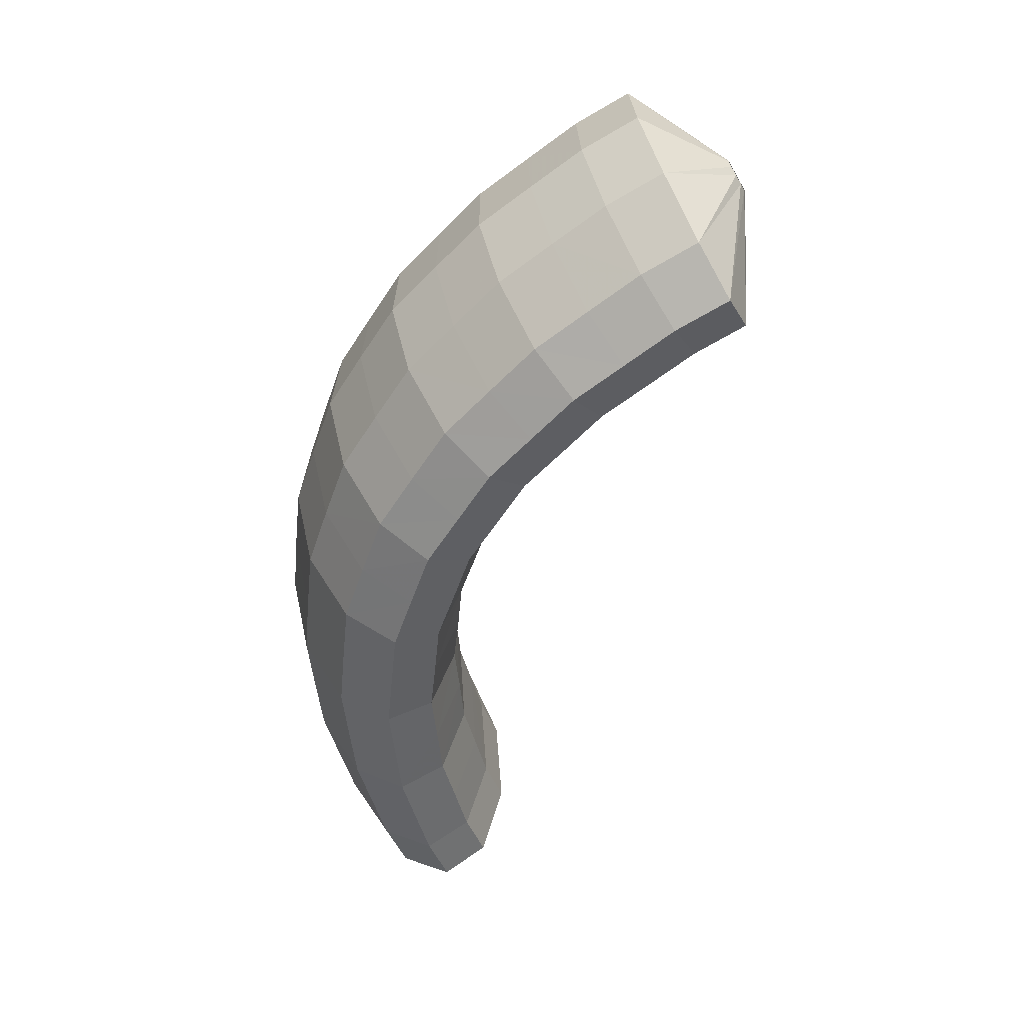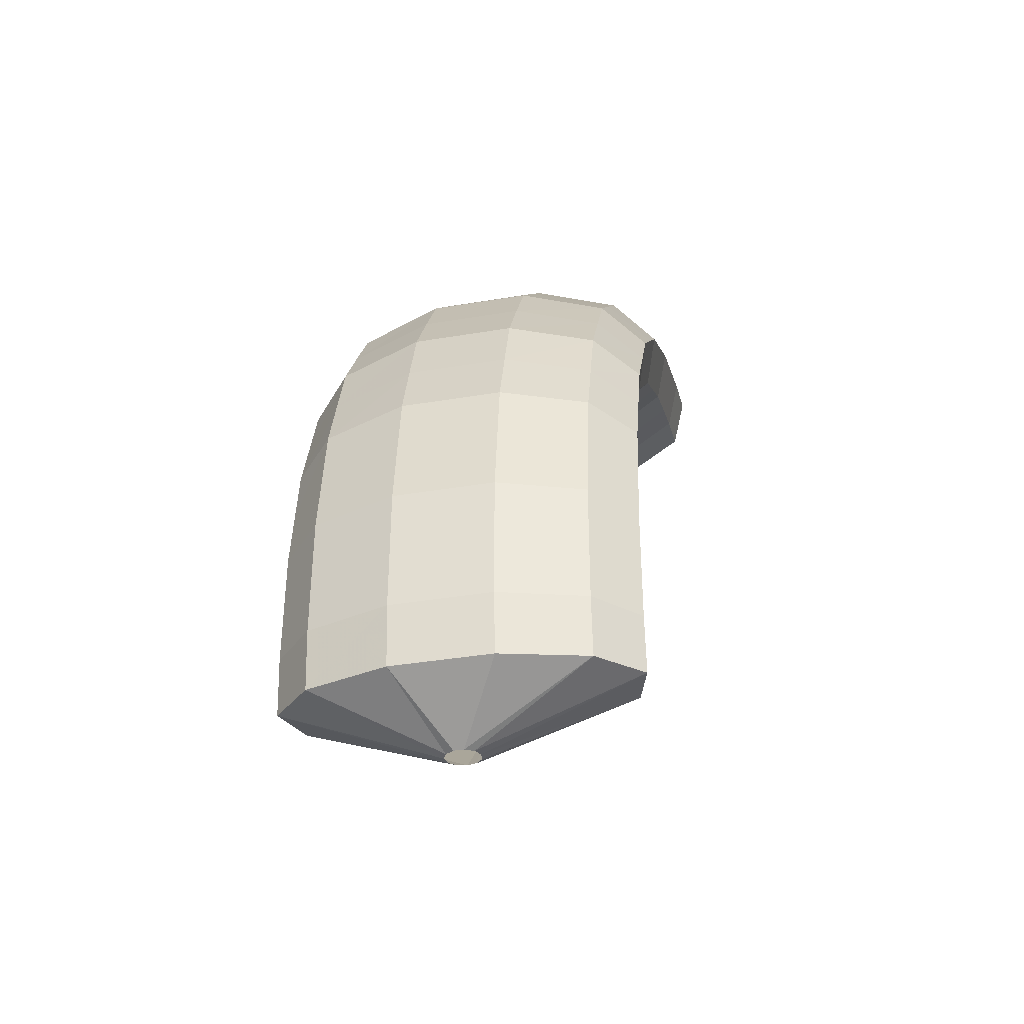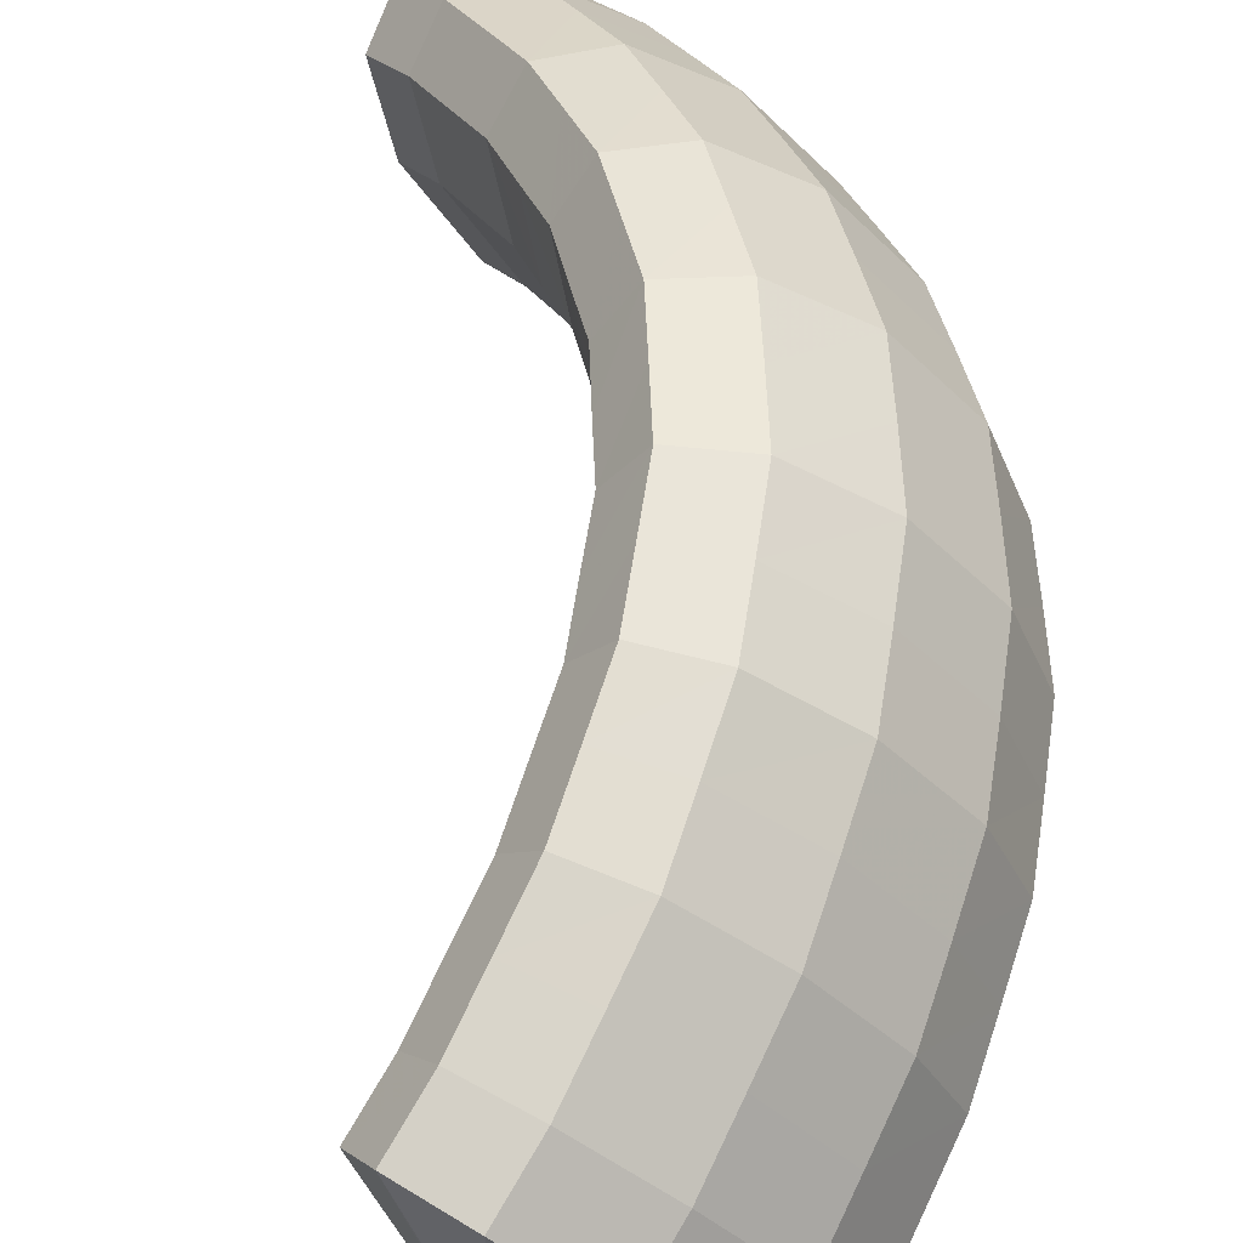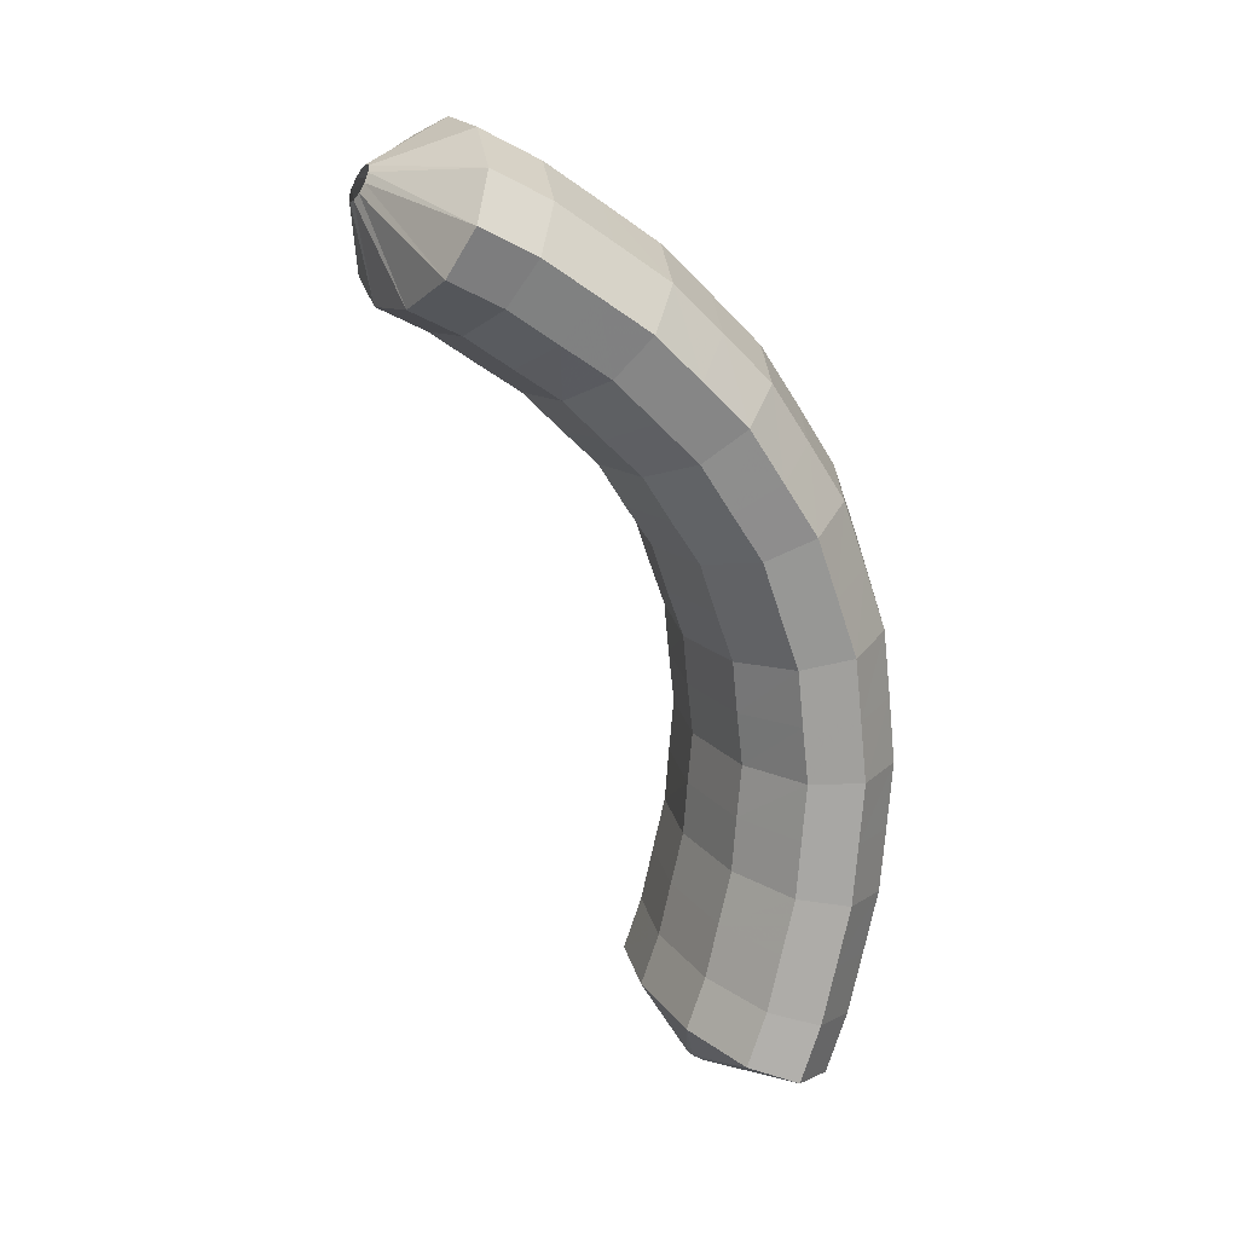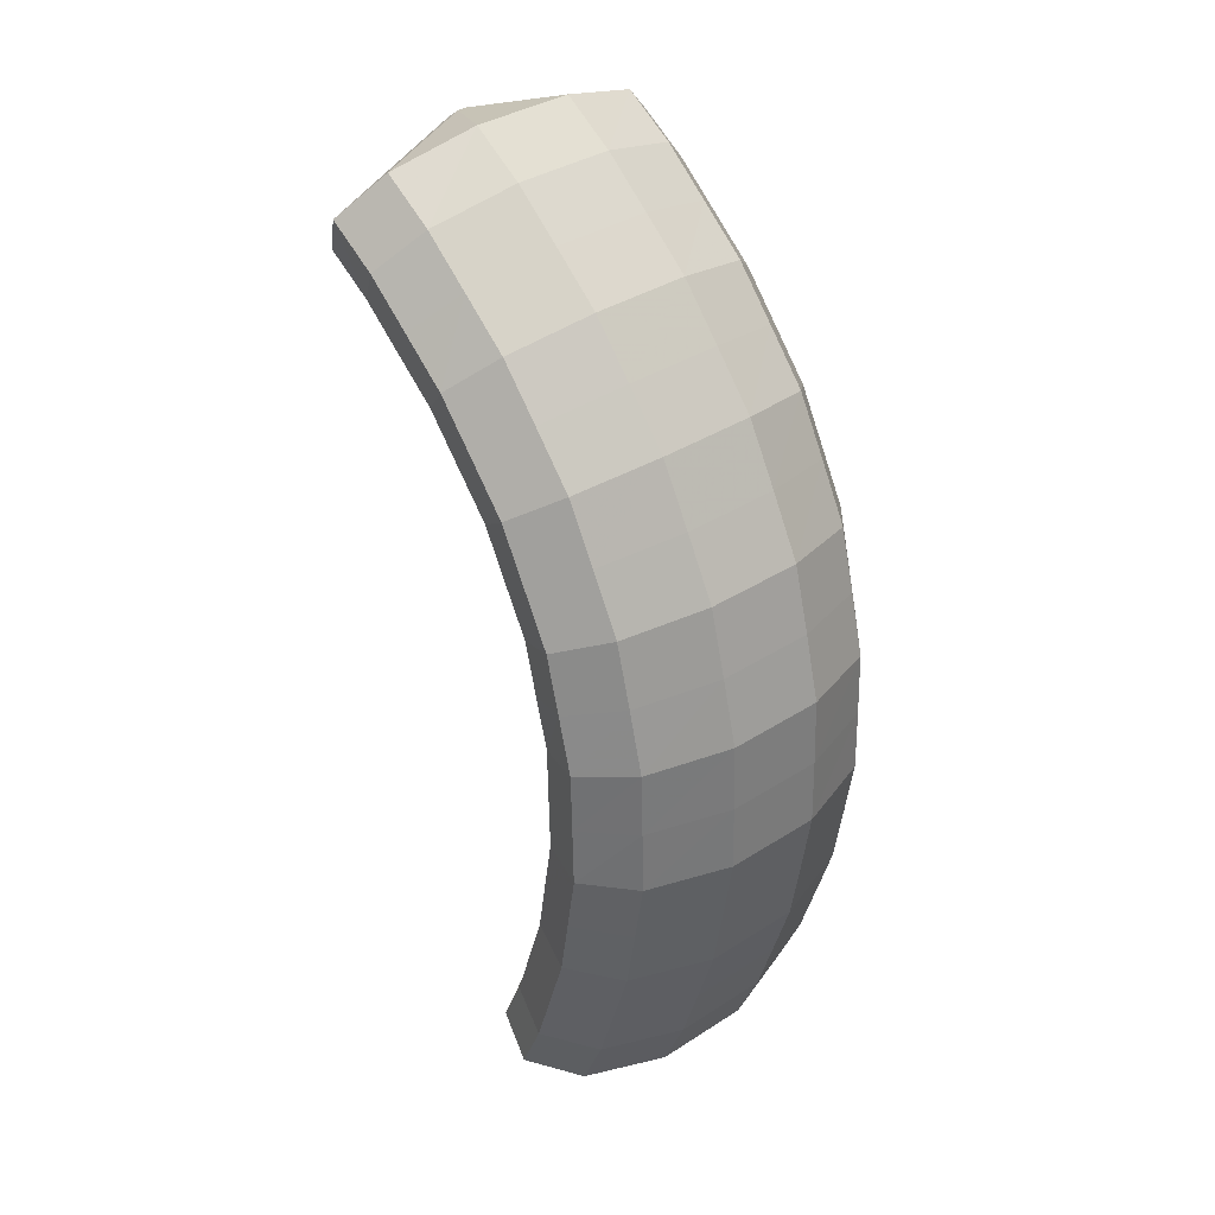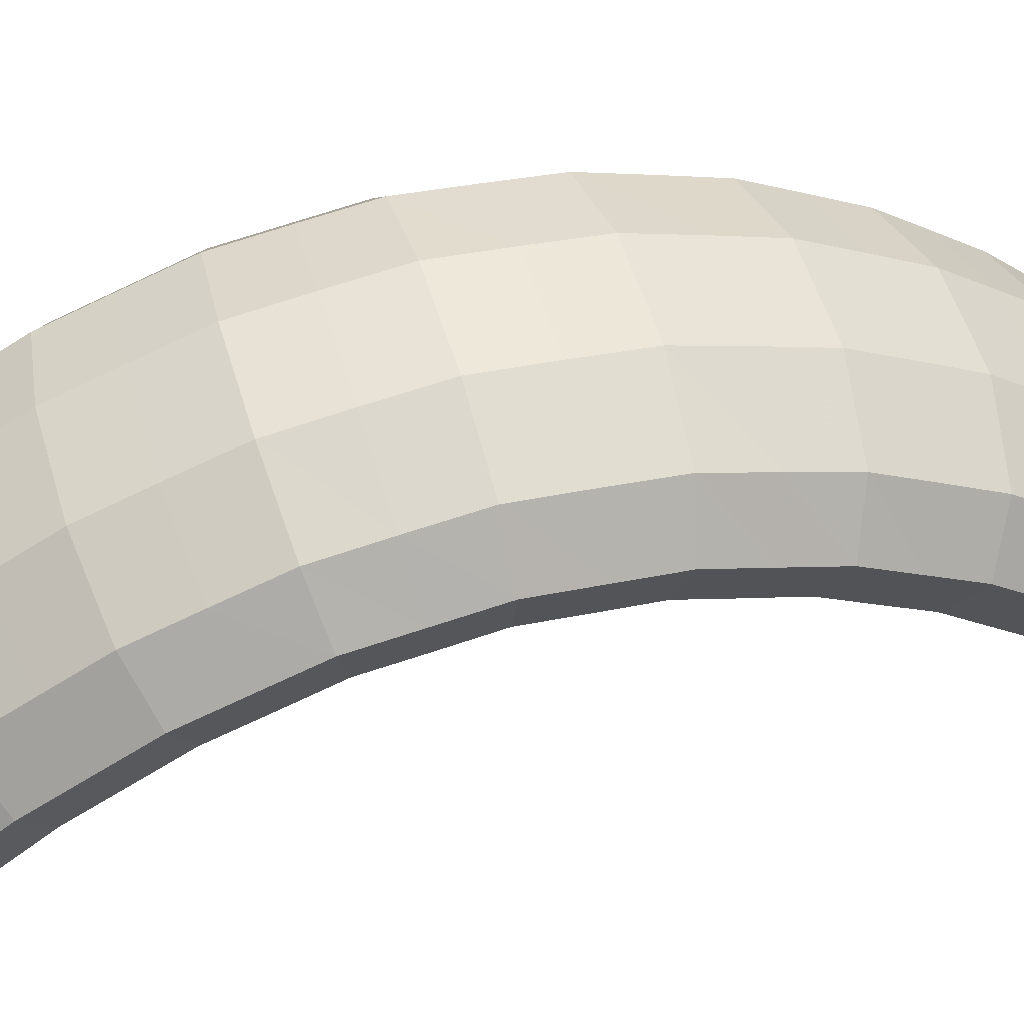
<metadata>
{"format":"obj","ext":"obj","renderer":"f3d","projection":"perspective","resolution":1024,"background":"white","views":[{"elev":39.8,"azim":-152.6,"up":"+Z"},{"elev":-52.0,"azim":141.1,"up":"+Z"},{"elev":41.9,"azim":-18.2,"up":"+Y"},{"elev":20.2,"azim":21.6,"up":"+Z"},{"elev":39.7,"azim":88.4,"up":"+Z"},{"elev":-0.6,"azim":58.7,"up":"+Y"}]}
</metadata>
<code>
g tube1
v 169.3 165.6 118.4
v 169.6 165.4 118.4
v 169.8 165.4 118.3
v 170.1 165.5 118.2
v 170.2 165.8 118.1
v 170.2 166 118.1
v 170 166.2 118.1
v 169.7 166.3 118.1
v 169.5 166.3 118.2
v 169.3 166.1 118.3
v 169.2 165.8 118.4
v 169.3 165.6 118.4
v 168.3 164.8 120.6
v 170.3 163 120.6
v 172.2 162.2 120.4
v 173.5 162.7 119.9
v 173.7 164.3 119.4
v 172.8 166.6 119
v 171 168.8 118.9
v 168.9 170.1 119
v 167.2 170.3 119.4
v 166.5 169.2 119.9
v 166.8 167.2 120.4
v 168.3 164.8 120.6
v 168.6 165.2 122
v 170.6 163.4 122.1
v 172.6 162.6 121.8
v 173.9 163.1 121.5
v 174.1 164.7 121
v 173.2 167 120.7
v 171.4 169.2 120.5
v 169.3 170.6 120.6
v 167.6 170.7 120.9
v 166.8 169.6 121.4
v 167.2 167.6 121.8
v 168.6 165.2 122
v 168.8 165.5 123.5
v 170.9 163.7 123.5
v 172.8 162.9 123.4
v 174.1 163.4 123.1
v 174.4 165.1 122.7
v 173.5 167.4 122.4
v 171.7 169.6 122.2
v 169.6 170.9 122.3
v 167.9 171.1 122.5
v 167.1 169.9 122.9
v 167.4 167.8 123.2
v 168.8 165.5 123.5
v 169.1 165.8 124.9
v 171.1 164 125
v 173.1 163.2 124.9
v 174.4 163.7 124.7
v 174.6 165.4 124.4
v 173.7 167.7 124.1
v 172 169.9 124
v 169.9 171.3 124
v 168.2 171.4 124.1
v 167.3 170.2 124.4
v 167.7 168.1 124.7
v 169.1 165.8 124.9
v 169.1 165.9 126.3
v 171.2 164.1 126.4
v 173.1 163.3 126.4
v 174.5 163.9 126.3
v 174.7 165.6 126.1
v 173.8 167.9 125.9
v 172 170.1 125.8
v 170 171.5 125.7
v 168.2 171.6 125.8
v 167.4 170.4 125.9
v 167.7 168.3 126.1
v 169.1 165.9 126.3
v 169.2 166.1 127.7
v 171.2 164.3 127.8
v 173.2 163.5 127.9
v 174.5 164.1 128
v 174.8 165.8 127.9
v 173.9 168.1 127.7
v 172.1 170.3 127.6
v 170 171.6 127.5
v 168.3 171.7 127.4
v 167.5 170.5 127.4
v 167.8 168.4 127.6
v 169.2 166.1 127.7
v 169.1 166.1 129.1
v 171.1 164.2 129.3
v 173.1 163.5 129.5
v 174.4 164.1 129.6
v 174.6 165.8 129.7
v 173.7 168.1 129.6
v 171.9 170.3 129.4
v 169.9 171.6 129.2
v 168.1 171.7 129.1
v 167.3 170.5 129
v 167.7 168.4 129
v 169.1 166.1 129.1
v 168.9 166.1 130.4
v 170.9 164.2 130.7
v 172.9 163.5 131
v 174.2 164 131.3
v 174.4 165.7 131.5
v 173.5 168.1 131.5
v 171.7 170.2 131.3
v 169.7 171.6 131.1
v 168 171.7 130.7
v 167.2 170.5 130.5
v 167.5 168.4 130.4
v 168.9 166.1 130.4
v 168.6 165.8 131.7
v 170.6 164 132
v 172.5 163.2 132.4
v 173.8 163.8 132.8
v 173.9 165.5 133.2
v 173 167.8 133.3
v 171.2 169.9 133.1
v 169.2 171.3 132.8
v 167.5 171.4 132.3
v 166.7 170.3 131.9
v 167.1 168.2 131.7
v 168.6 165.8 131.7
v 168.2 165.6 133
v 170.2 163.8 133.3
v 172.1 163 133.8
v 173.3 163.5 134.4
v 173.4 165.2 134.9
v 172.5 167.5 135.1
v 170.7 169.6 134.9
v 168.7 171 134.5
v 167 171.2 133.9
v 166.3 170 133.3
v 166.8 168 133
v 168.2 165.6 133
v 167.6 165.2 134.1
v 169.6 163.4 134.4
v 171.4 162.5 135.1
v 172.6 163 135.9
v 172.7 164.6 136.5
v 171.6 166.9 136.7
v 169.9 169.1 136.6
v 167.9 170.5 136.1
v 166.3 170.7 135.3
v 165.7 169.6 134.6
v 166.2 167.6 134.1
v 167.6 165.2 134.1
v 167 164.8 135.2
v 169 163 135.6
v 170.8 162.1 136.4
v 171.8 162.5 137.3
v 171.9 164.1 138
v 170.8 166.3 138.3
v 169 168.5 138.2
v 167.1 169.9 137.6
v 165.6 170.2 136.7
v 165 169.1 135.9
v 165.6 167.1 135.3
v 167 164.8 135.2
v 166.3 164.3 136.2
v 168.2 162.4 136.6
v 169.9 161.5 137.5
v 170.9 161.8 138.5
v 170.8 163.4 139.3
v 169.8 165.6 139.7
v 168 167.7 139.5
v 166.1 169.2 138.9
v 164.7 169.5 137.9
v 164.2 168.5 137
v 164.8 166.6 136.3
v 166.3 164.3 136.2
v 165.5 163.7 137.2
v 167.4 161.8 137.7
v 169 160.8 138.6
v 170 161.2 139.7
v 169.8 162.6 140.6
v 168.7 164.8 141
v 166.9 167 140.8
v 165.1 168.5 140.1
v 163.7 168.8 139.1
v 163.3 167.9 138.1
v 163.9 166 137.4
v 165.5 163.7 137.2
v 164.5 163 138.1
v 166.4 161.1 138.5
v 168 160.1 139.5
v 168.9 160.3 140.6
v 168.7 161.8 141.6
v 167.5 163.9 142.1
v 165.8 166.1 141.9
v 163.9 167.6 141.2
v 162.6 168 140.1
v 162.3 167.1 139
v 163 165.3 138.2
v 164.5 163 138.1
v 163.6 162.3 138.9
v 165.5 160.4 139.4
v 167 159.3 140.4
v 167.8 159.5 141.6
v 167.6 160.9 142.6
v 166.4 163 143.1
v 164.6 165.2 143
v 162.8 166.8 142.2
v 161.6 167.2 141.1
v 161.3 166.4 139.9
v 162 164.5 139.1
v 163.6 162.3 138.9
v 162.6 161.5 139.6
v 164.4 159.6 140.1
v 165.9 158.5 141.1
v 166.7 158.7 142.4
v 166.4 160 143.5
v 165.1 162.1 144
v 163.4 164.3 143.8
v 161.6 165.8 143
v 160.4 166.3 141.9
v 160.2 165.5 140.7
v 161 163.7 139.8
v 162.6 161.5 139.6
v 162.1 161.3 142.2
v 162.3 161.1 142.2
v 162.5 161.1 142.4
v 162.6 161.1 142.7
v 162.6 161.3 142.9
v 162.5 161.5 143
v 162.4 161.8 143
v 162.2 161.9 142.9
v 162 161.9 142.6
v 161.9 161.8 142.4
v 162 161.6 142.2
v 162.1 161.3 142.2
f 1 2 14
f 14 13 1
f 2 3 15
f 15 14 2
f 3 4 16
f 16 15 3
f 4 5 17
f 17 16 4
f 5 6 18
f 18 17 5
f 6 7 19
f 19 18 6
f 7 8 20
f 20 19 7
f 8 9 21
f 21 20 8
f 9 10 22
f 22 21 9
f 10 11 23
f 23 22 10
f 11 12 24
f 24 23 11
f 13 14 26
f 26 25 13
f 14 15 27
f 27 26 14
f 15 16 28
f 28 27 15
f 16 17 29
f 29 28 16
f 17 18 30
f 30 29 17
f 18 19 31
f 31 30 18
f 19 20 32
f 32 31 19
f 20 21 33
f 33 32 20
f 21 22 34
f 34 33 21
f 22 23 35
f 35 34 22
f 23 24 36
f 36 35 23
f 25 26 38
f 38 37 25
f 26 27 39
f 39 38 26
f 27 28 40
f 40 39 27
f 28 29 41
f 41 40 28
f 29 30 42
f 42 41 29
f 30 31 43
f 43 42 30
f 31 32 44
f 44 43 31
f 32 33 45
f 45 44 32
f 33 34 46
f 46 45 33
f 34 35 47
f 47 46 34
f 35 36 48
f 48 47 35
f 37 38 50
f 50 49 37
f 38 39 51
f 51 50 38
f 39 40 52
f 52 51 39
f 40 41 53
f 53 52 40
f 41 42 54
f 54 53 41
f 42 43 55
f 55 54 42
f 43 44 56
f 56 55 43
f 44 45 57
f 57 56 44
f 45 46 58
f 58 57 45
f 46 47 59
f 59 58 46
f 47 48 60
f 60 59 47
f 49 50 62
f 62 61 49
f 50 51 63
f 63 62 50
f 51 52 64
f 64 63 51
f 52 53 65
f 65 64 52
f 53 54 66
f 66 65 53
f 54 55 67
f 67 66 54
f 55 56 68
f 68 67 55
f 56 57 69
f 69 68 56
f 57 58 70
f 70 69 57
f 58 59 71
f 71 70 58
f 59 60 72
f 72 71 59
f 61 62 74
f 74 73 61
f 62 63 75
f 75 74 62
f 63 64 76
f 76 75 63
f 64 65 77
f 77 76 64
f 65 66 78
f 78 77 65
f 66 67 79
f 79 78 66
f 67 68 80
f 80 79 67
f 68 69 81
f 81 80 68
f 69 70 82
f 82 81 69
f 70 71 83
f 83 82 70
f 71 72 84
f 84 83 71
f 73 74 86
f 86 85 73
f 74 75 87
f 87 86 74
f 75 76 88
f 88 87 75
f 76 77 89
f 89 88 76
f 77 78 90
f 90 89 77
f 78 79 91
f 91 90 78
f 79 80 92
f 92 91 79
f 80 81 93
f 93 92 80
f 81 82 94
f 94 93 81
f 82 83 95
f 95 94 82
f 83 84 96
f 96 95 83
f 85 86 98
f 98 97 85
f 86 87 99
f 99 98 86
f 87 88 100
f 100 99 87
f 88 89 101
f 101 100 88
f 89 90 102
f 102 101 89
f 90 91 103
f 103 102 90
f 91 92 104
f 104 103 91
f 92 93 105
f 105 104 92
f 93 94 106
f 106 105 93
f 94 95 107
f 107 106 94
f 95 96 108
f 108 107 95
f 97 98 110
f 110 109 97
f 98 99 111
f 111 110 98
f 99 100 112
f 112 111 99
f 100 101 113
f 113 112 100
f 101 102 114
f 114 113 101
f 102 103 115
f 115 114 102
f 103 104 116
f 116 115 103
f 104 105 117
f 117 116 104
f 105 106 118
f 118 117 105
f 106 107 119
f 119 118 106
f 107 108 120
f 120 119 107
f 109 110 122
f 122 121 109
f 110 111 123
f 123 122 110
f 111 112 124
f 124 123 111
f 112 113 125
f 125 124 112
f 113 114 126
f 126 125 113
f 114 115 127
f 127 126 114
f 115 116 128
f 128 127 115
f 116 117 129
f 129 128 116
f 117 118 130
f 130 129 117
f 118 119 131
f 131 130 118
f 119 120 132
f 132 131 119
f 121 122 134
f 134 133 121
f 122 123 135
f 135 134 122
f 123 124 136
f 136 135 123
f 124 125 137
f 137 136 124
f 125 126 138
f 138 137 125
f 126 127 139
f 139 138 126
f 127 128 140
f 140 139 127
f 128 129 141
f 141 140 128
f 129 130 142
f 142 141 129
f 130 131 143
f 143 142 130
f 131 132 144
f 144 143 131
f 133 134 146
f 146 145 133
f 134 135 147
f 147 146 134
f 135 136 148
f 148 147 135
f 136 137 149
f 149 148 136
f 137 138 150
f 150 149 137
f 138 139 151
f 151 150 138
f 139 140 152
f 152 151 139
f 140 141 153
f 153 152 140
f 141 142 154
f 154 153 141
f 142 143 155
f 155 154 142
f 143 144 156
f 156 155 143
f 145 146 158
f 158 157 145
f 146 147 159
f 159 158 146
f 147 148 160
f 160 159 147
f 148 149 161
f 161 160 148
f 149 150 162
f 162 161 149
f 150 151 163
f 163 162 150
f 151 152 164
f 164 163 151
f 152 153 165
f 165 164 152
f 153 154 166
f 166 165 153
f 154 155 167
f 167 166 154
f 155 156 168
f 168 167 155
f 157 158 170
f 170 169 157
f 158 159 171
f 171 170 158
f 159 160 172
f 172 171 159
f 160 161 173
f 173 172 160
f 161 162 174
f 174 173 161
f 162 163 175
f 175 174 162
f 163 164 176
f 176 175 163
f 164 165 177
f 177 176 164
f 165 166 178
f 178 177 165
f 166 167 179
f 179 178 166
f 167 168 180
f 180 179 167
f 169 170 182
f 182 181 169
f 170 171 183
f 183 182 170
f 171 172 184
f 184 183 171
f 172 173 185
f 185 184 172
f 173 174 186
f 186 185 173
f 174 175 187
f 187 186 174
f 175 176 188
f 188 187 175
f 176 177 189
f 189 188 176
f 177 178 190
f 190 189 177
f 178 179 191
f 191 190 178
f 179 180 192
f 192 191 179
f 181 182 194
f 194 193 181
f 182 183 195
f 195 194 182
f 183 184 196
f 196 195 183
f 184 185 197
f 197 196 184
f 185 186 198
f 198 197 185
f 186 187 199
f 199 198 186
f 187 188 200
f 200 199 187
f 188 189 201
f 201 200 188
f 189 190 202
f 202 201 189
f 190 191 203
f 203 202 190
f 191 192 204
f 204 203 191
f 193 194 206
f 206 205 193
f 194 195 207
f 207 206 194
f 195 196 208
f 208 207 195
f 196 197 209
f 209 208 196
f 197 198 210
f 210 209 197
f 198 199 211
f 211 210 198
f 199 200 212
f 212 211 199
f 200 201 213
f 213 212 200
f 201 202 214
f 214 213 201
f 202 203 215
f 215 214 202
f 203 204 216
f 216 215 203
f 205 206 218
f 218 217 205
f 206 207 219
f 219 218 206
f 207 208 220
f 220 219 207
f 208 209 221
f 221 220 208
f 209 210 222
f 222 221 209
f 210 211 223
f 223 222 210
f 211 212 224
f 224 223 211
f 212 213 225
f 225 224 212
f 213 214 226
f 226 225 213
f 214 215 227
f 227 226 214
f 215 216 228
f 228 227 215
g

</code>
